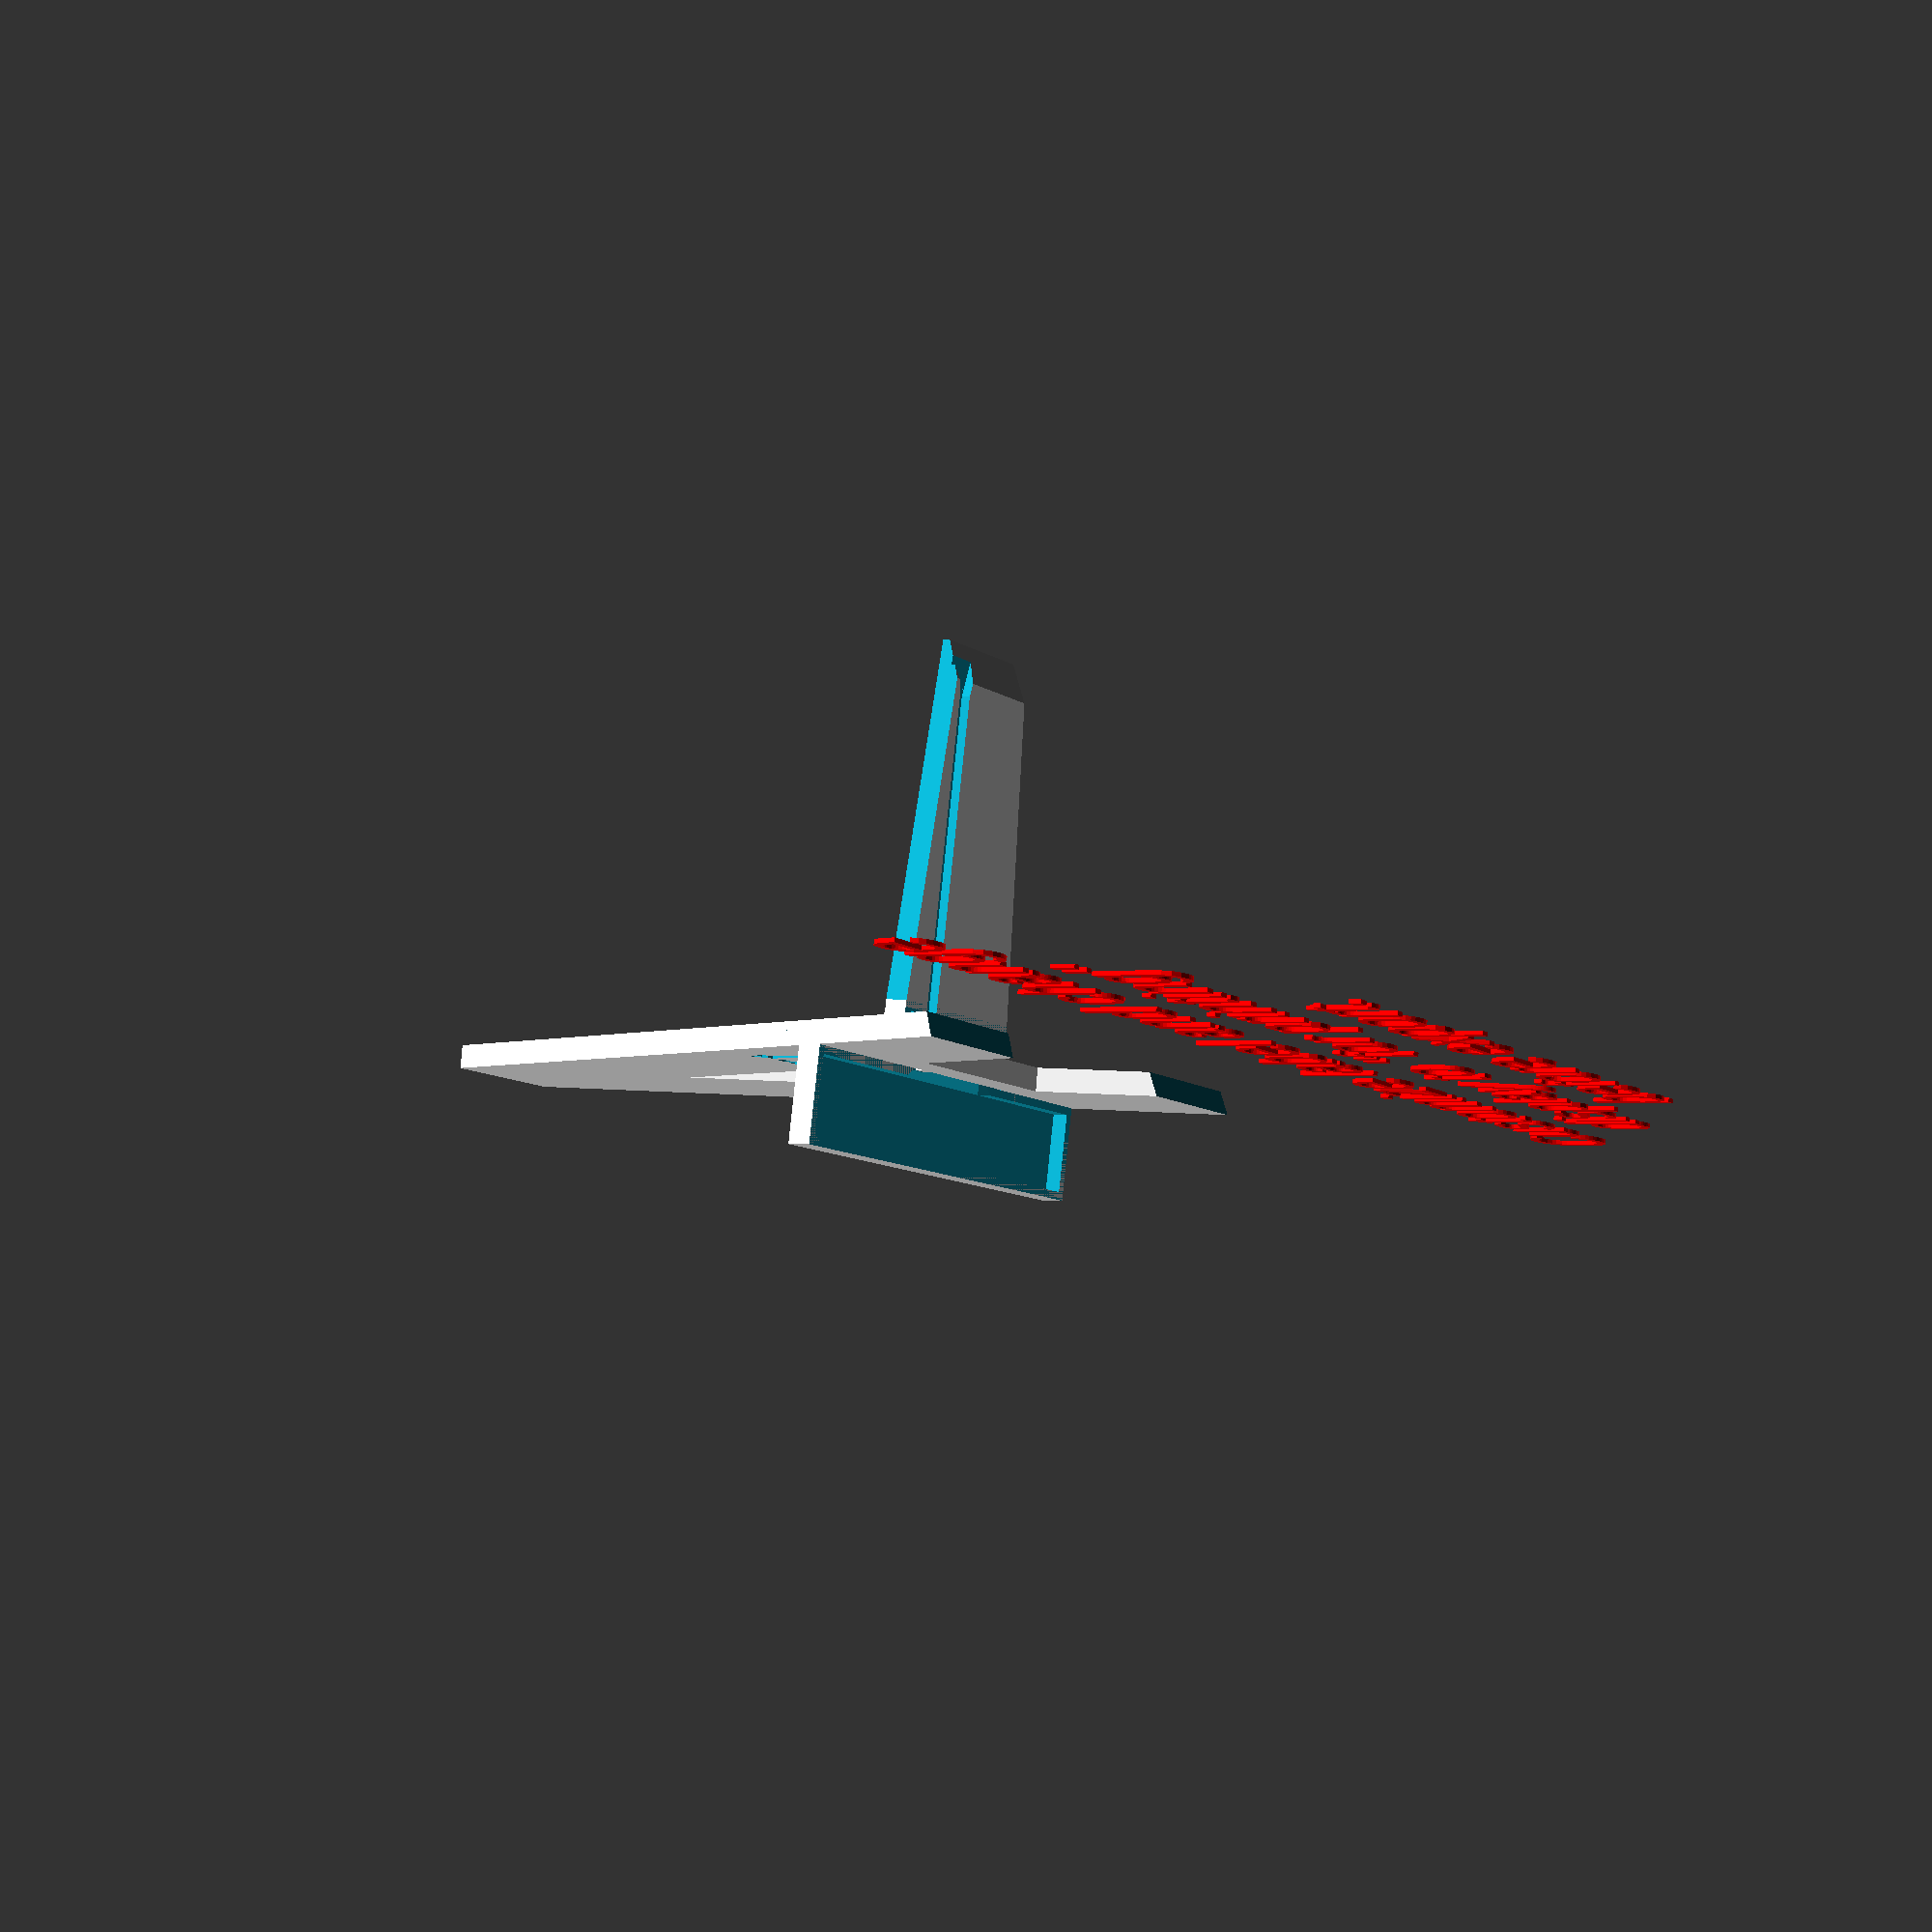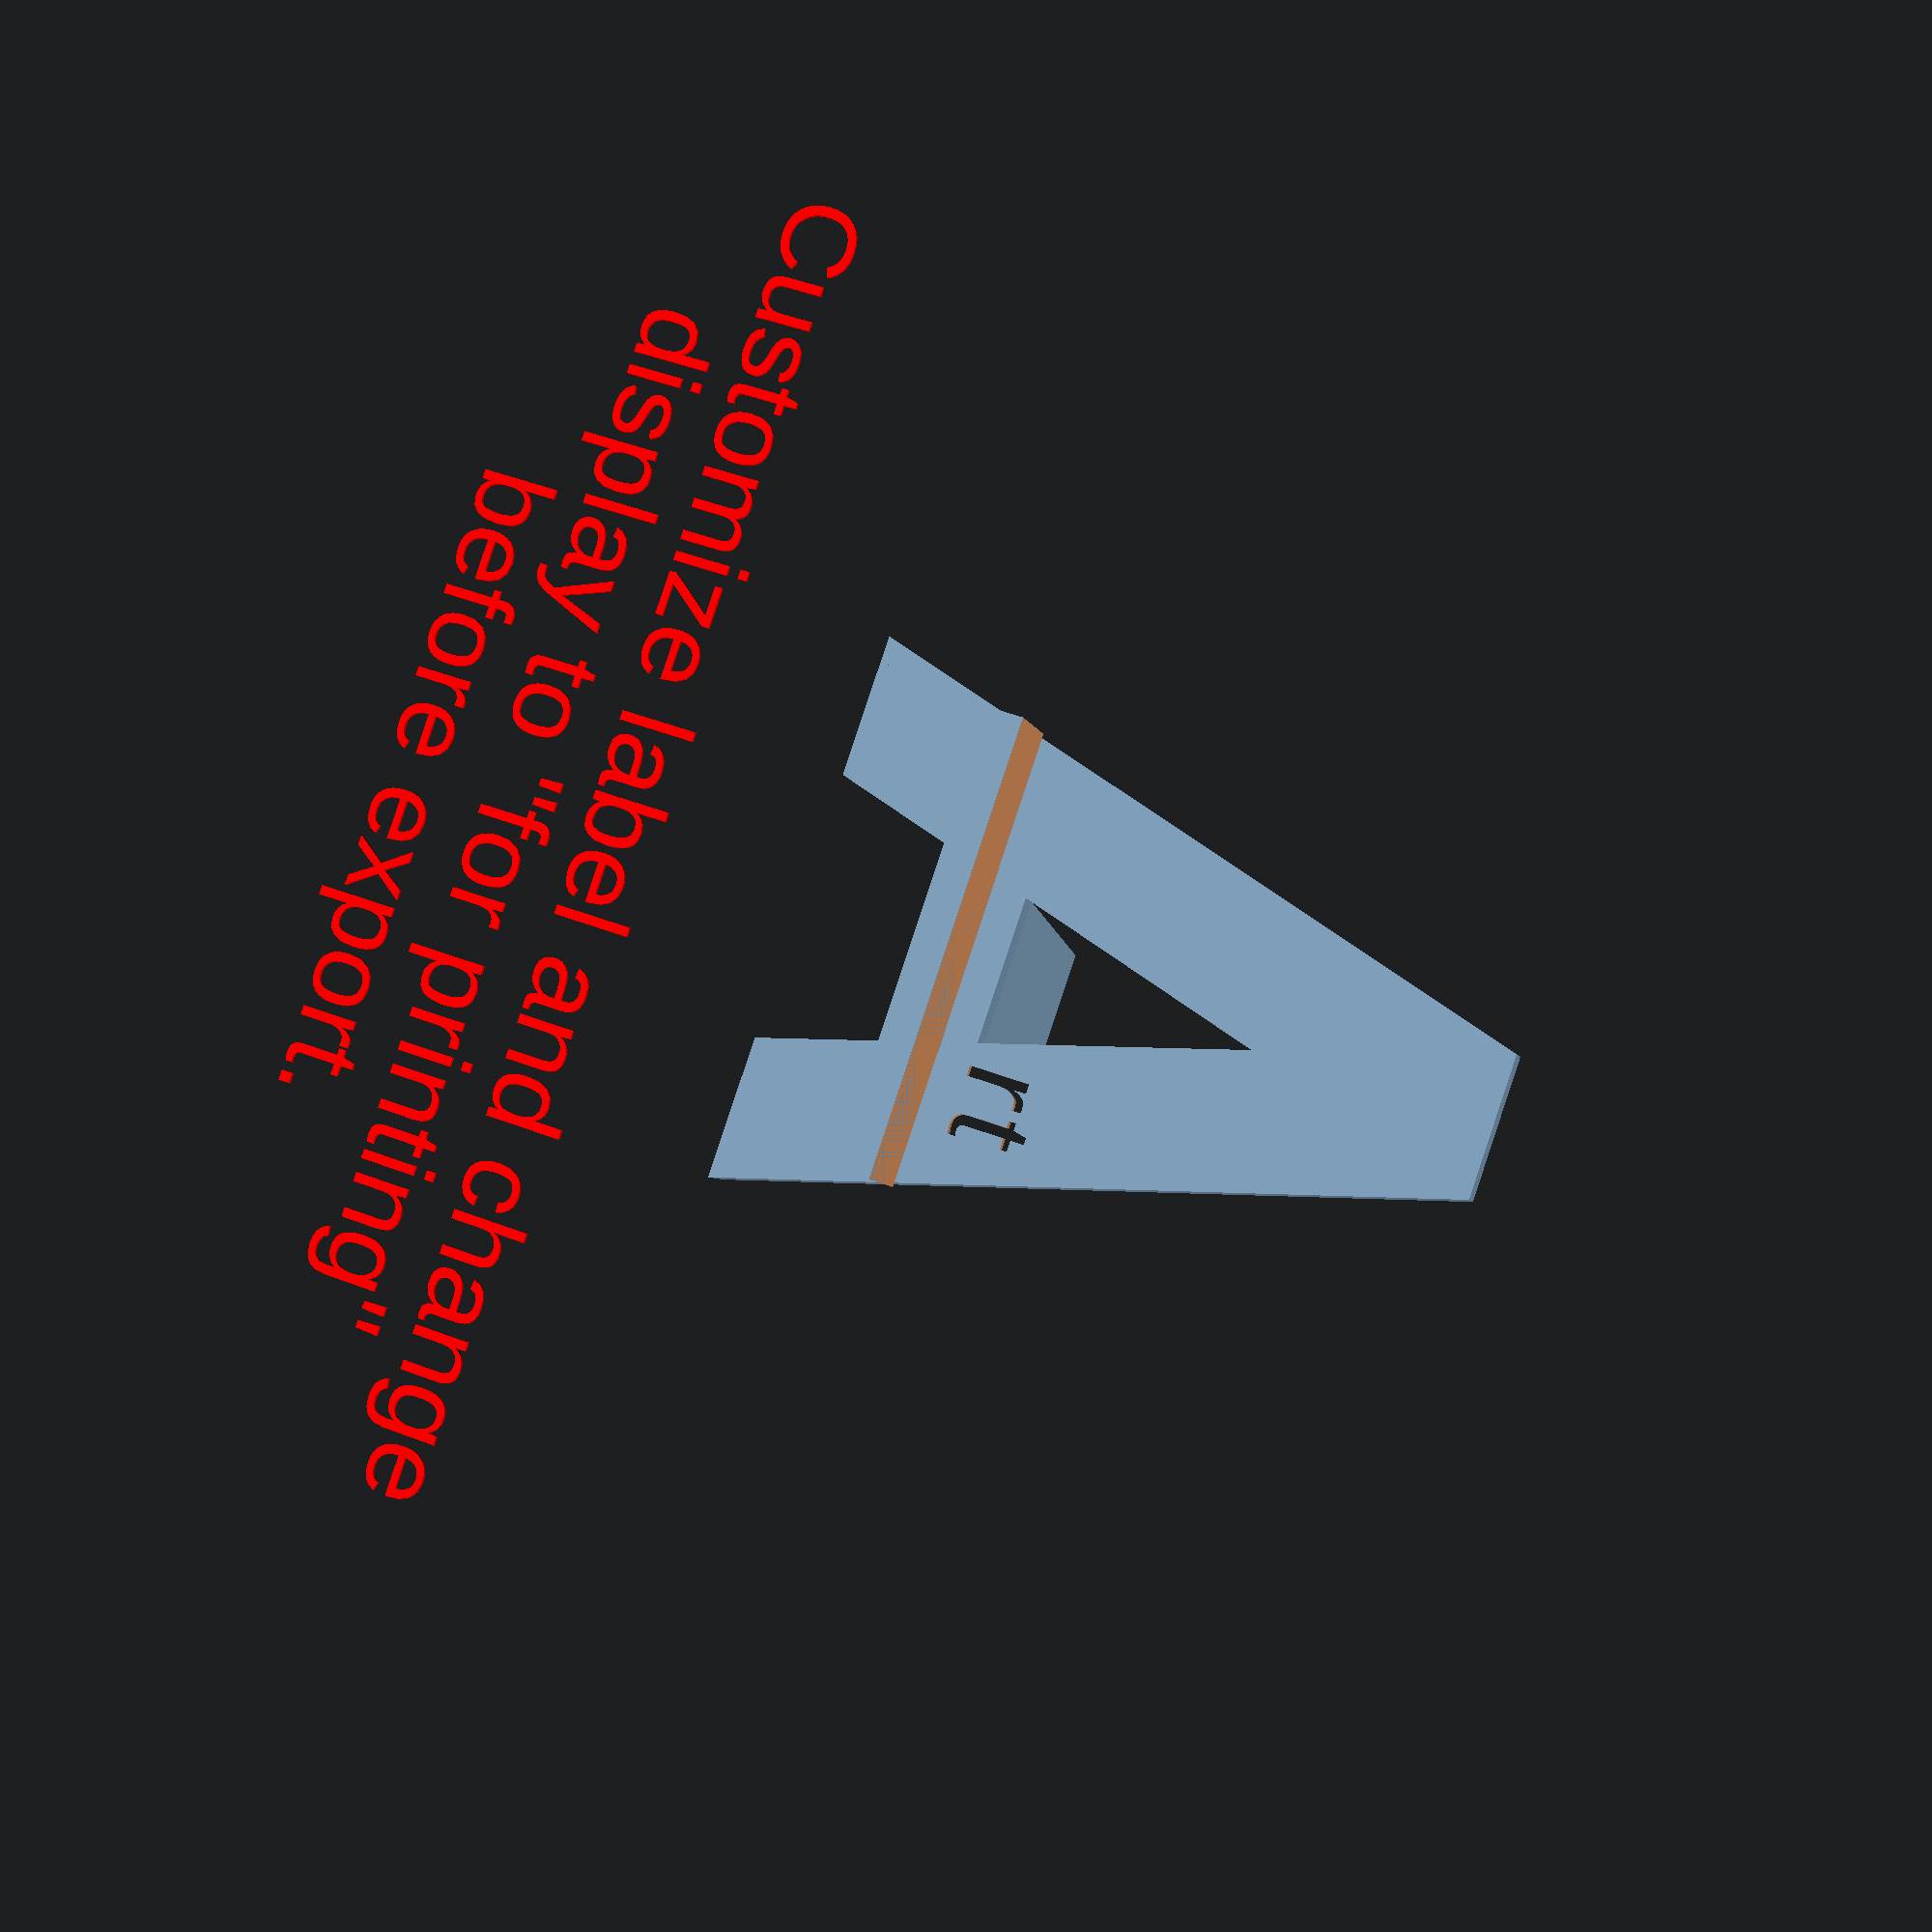
<openscad>
/*
Parameterized A-shaped art stand script - v3.0

By Tyler Tork
Instagram: @tylertorkfictioneer
Email: tyler@tylertork.com
Website: tylertork.com

Copyright 2024 Tyler Tork

Attribution-NonCommercial-ShareAlike 4.0 International
 https://creativecommons.org/licenses/by-nc-sa/4.0/
*/

// set to "for printing" to flatten model for export.
display = "a"; // [a: assembled, s: for printing]
// thickness of the two flat pieces.
depth = 3; // [2:.2:4.4]
width_at_base = 70;
width_at_top = 18; // .1
// back height + leg height = total height of standing part.
back_height = 70;
leg_height = 20;
maximum_leg_width = 25; // [4:.5:30]
// how far the shelf sticks out
shelf_depth = 12;
// how far the stand tilts back
stand_angle = 20; // [10:1:30]
// slight additional tilt of shelf.
shelf_tilt = 2; // [0:.25:5]
// adjustment for printer precision
tolerance = 0.18;
// use "/" for line break. Blank is OK.
label = "Property of/[Your Gallery Here]";
letter_height = 3; // .1
// cut an "rt" into it so it says "Art".
make_it_say_art = true;
// hollow out the insides to make it lighter and print faster.
Hollow = true;

/* [Hidden] */
WAB = max(width_at_base, 30);
WAT = max(width_at_top, 0);
htBack = max(20, back_height);
htLegOrig = max(4, leg_height);
htText = max(2.5, min(letter_height, 10));
dpShelf = max(4, shelf_depth);
TOL = max(0, min(tolerance, .6));
default_label = "Property of/[Your Gallery Here]";
debug = false;
extrafoots = depth*tan(stand_angle);
leg_across = min(max(10, WAT), max(maximum_leg_width, 4));
htLeg = htLegOrig + extrafoots;
crossbar_ht = htLeg - depth*2;
y_to_x_ratio = ((WAB-WAT)/2)/(htLeg+htBack);
width_at_shelf = WAB - 2*htLeg*y_to_x_ratio;
ahole_ht = crossbar_ht + depth * 4;
ahole_base_x = ahole_ht * y_to_x_ratio + leg_across;
ahole_width = (WAB/2-ahole_base_x) * 2;
ahole_top_y = min(htLeg + htBack - leg_across, ahole_ht + ahole_width/y_to_x_ratio/2);
ahole_top_x = ahole_base_x + (ahole_top_y - ahole_ht)*y_to_x_ratio;
slot_width = width_at_shelf*.4;
standLen = standlen(htLegOrig-depth+depth*sin(shelf_tilt), stand_angle, shelf_tilt);
leg_angle = atan(y_to_x_ratio);
bUsableLabel = label != "" && label != default_label;

/* textlines is like text, except it takes an array of lines as
	input rather than a string. The group of lines is centered on the origin, facing up, or if the halign parameter is used to affect justification, with the specified edge at the Y axis. */
module textlines(texts, size=4, halign="center", font="", lineheight=1.4) {
    lines = is_list(texts) ? texts : [texts];
    delta_y = ((len(lines)-1)*size*lineheight - size)/2;
    for (i=[0:len(lines)-1]) {
        translate([0,delta_y-i*size*lineheight,0]) text( lines[i], font=font, size=size,halign=halign);
    }
}

/* strmid takes a substring of a given string argument based on the starting and ending character positions, zero-based. E.g. strmid("abcde", 2, 3) == "cd" */
function strmid(string, start, end) =
    start>end
    ? ""
    : start==end
      ? string[start]
      : (str(string[start],strmid(string,start+1,end)));

/* strsplit, given a string and a delimiter character, returns an array containing the input string divided into elements at the delimiter character. E.g. strsplit("lion,tiger,bear", ",") returns ["lion", "tiger", "bear"]. If delimiter not found, the return value is an array containing the input string as its single element. */
function strsplit(string, delim="/") =
    let(points = search(delim, string, num_returns_per_match=0)[0])
    [ for(i = [0:len(points)])
        len(points)==0
        ?string
        :(
            i==0
            ? strmid(string,0,points[0]-1)
            : (
                i == len(points)
                ? strmid(string, points[i-1]+1, len(string)-1)
                : strmid(string,points[i-1]+1,points[i]-1)))
        ];

/* trapeziod creates an object whose top and bottom are rectangles parallel to the XY plane, and whose other sides connect those rectangles. Parameters are:

	height: the z-dimension of the resulting solid.
	x: either a number which is the x-dimension of both the top and bottom rectangular faces, or a two-element array containing the x-dimensions of the bottom and top rectangles.
	y: similar ro x parameter for the y dimension.
	skew: if 0, the rectangular faces are centered on the same xy coordinate. Skew tell how much to adjust the top rectangle's center position in both dimensions. If a two-element array, the first element is the x-adjustment and the second is y.
	center: If center=false, one corner of the bottom rectangle will be at the xy origin. If center=true, the bottom rectangle will be centered at the XY origin and at -height/2 in z. Depending on skew, the shape may not be centered relative to its bounding box.
*/
module trapezoid(height=10, x=[30,20], y=[45,40], skew = 0, center=false) {
    kskew = is_list(skew)?skew:[skew,skew];
    kx = is_list(x)?x:[x,x];
    ky = is_list(y)?y:[y,y];
    off = [kx[0]-kx[1],ky[0]-ky[1]]/2 + kskew;
    points = [
        // bottom rectangle
        [0,0,0],
        [kx[0],0,0],
        [kx[0],ky[0],0],
        [0, ky[0], 0],
        // top rectangle
        [off.x,off.y,height],
        [off.x+kx[1],off.y,height],
        [off.x+kx[1],off.y+ky[1], height],
        [off.x,off.y+ky[1],height]
    ];
    faces = [
        [0,1,2,3],  // bottom
  [4,5,1,0],  // front
  [7,6,5,4],  // top
  [5,6,2,1],  // right
  [6,7,3,2],  // back
  [7,4,0,3]]; // left

    translate(center?[-kx[0]/2,-ky[0]/2,-height/2]:[0,0,0])
    polyhedron(points, faces,convexity=2);
}

/* a skewed cube is a subset of the class of trapezoids (per the trapezoid method), whose top and bottom rectangles are the same dimensions. The angle parameter specifies the tilt from the vertical of the sides. If angle is a number, it causes a tilt only in the y direction. If a two-element array, it gives separatel tilt angles for x and y. */
module skewed_cube(size, angle=5, center = false) {
    cSize = is_list(size) ? [size.x, size.y] : [size, size];
    cAngle = is_list(angle) ? angle : [0,angle];
    ht = is_list(size) ? size.z : size;
    skew = [ht * tan(cAngle.x), ht * tan(cAngle.y)];
    trapezoid(ht, x=cSize.x, y=cSize.y, skew=skew, center=center);
}

/* Calculate the polygon vertices for the "A" outline of the standing part. */
bigApoints = [
    [0,0],
    [(WAB-WAT)/2, htBack + htLegOrig],
    [(WAB+WAT)/2, htBack + htLegOrig],
    [WAB, 0],
    [WAB-leg_across, 0],
    [WAB-leg_across-crossbar_ht*y_to_x_ratio,crossbar_ht],
    [leg_across+crossbar_ht*y_to_x_ratio,crossbar_ht],
    [leg_across, 0]
];
/* ... and the triangular hole in the A, which might have a flat top. */
holeA = [
    [ahole_base_x, ahole_ht],
    [WAB-ahole_base_x, ahole_ht],
    [WAB-ahole_top_x, ahole_top_y],
    [ahole_top_x, ahole_top_y]
];

// how long does the sticking-out leg of the stand need to be to reach the ground, considering its height and the desired angle for the stand to tilt back?
function standlen(f, a, z) =
    let(tA = tan(a), tZ=tan(z), h=tZ*f/(tA+tZ))
    h/sin(z);
    
/* bigA generates the upright part of the stand. Which is shaped like a big "A". */
module bigA(production = false) {
	lines = strsplit(label,"/");
    difference() {
		// The basic A shape
        linear_extrude(height = depth, convexity = 3)
            difference() {
                polygon(bigApoints);
                polygon(holeA);
        }
		// minus the tilted hole that the shelf/leg part slides into
        translate([WAB/2, htLeg, depth/2])
            rotate([-shelf_tilt,0,0])
            difference() {
				// the hole
                cube([slot_width+TOL, depth+TOL, depth+1], center = true);
				// minus a little notch to make it impossible for the shelf to be inserted wrong.
                translate([slot_width/4,.5-depth/2-TOL,0])
                    cube([2,1,depth+1.01], center=true);
            }
            
        // engrave "property of" text if the back of the A isn't hollowed out
        if (bUsableLabel && !Hollow) {
            rotate([0,0,90-leg_angle])
            translate([(htBack+htLegOrig)/2, -leg_across/2, .49])
            rotate([180,0,0])
            linear_extrude(.5)
            textlines(lines, size=htText, halign="center", font="", lineheight=1.4);
        }
        
        // cut out the "rt" of "Art"
        if (make_it_say_art) {
            translate([(ahole_width+WAB)/2+leg_across/10, ahole_ht,-.05])
            linear_extrude(depth+.1)
            text("rt", size=leg_across/1.7, spacing=1.2);
        }
		
		if (Hollow) {
			// hollow the piece out from the back. This is a complex shape we're subtracting from the solid A.
			difference() {
				// use offset to repeat the overall A shape, but smaller.
				translate([0,0,-1])
				linear_extrude(depth)
				offset(delta=-1)
				difference() {
					polygon(bigApoints);
					polygon(holeA);
					// the slot for the leg -- technically this should be tilted a couple degrees but honestly it will not matter.
					translate([WAB/2, htLeg, 0])
					square([slot_width+TOL, depth+TOL], center = true);
				}
				// at the base of the A shape the hollow-out hole needs to slope inward to match the angle at which we shave off the base.
				translate([-.5,extrafoots,0])
				rotate([stand_angle,0,0])
				translate([0,0,-depth])
				cube([WAB+1,1,2*depth]);
			}
		}
		
		// we've made the A slightly taller than requested so we can slice off a bit to make the feet angled to the stand tilt angle, so they sit flat.
		translate([0,0,depth])
		rotate([stand_angle, 0, 0])
		translate([0,-depth, -depth*180])
		cube([WAB + 2, depth, depth*200]);

    }
	// if the inside of the A is hollow, emboss the label text on the inside of the cavity.
	if (bUsableLabel && Hollow) {
		rotate([0,0,90-leg_angle])
		translate([(htBack+htLegOrig)/2, -leg_across/2, depth-.99])
            rotate([180,0,0])
            linear_extrude(.5)
            textlines(lines, size=htText, halign="center", font="", lineheight=1.4);
	}
	
	// if things are not as they should be for printing, show a warning.
	if (label == default_label && production) {
		color("red")
		translate([0,-24,0])
		rotate([0,180,0])
		linear_extrude(.5)
		textlines(["Customize label text","before export"], size=15,halign="center");
	}
	if (!production) {
		message = label==default_label
			? ["Customize label and change", "display to \"for printing\"", "before export."]
			: ["Change display to", "\"for printing\" before export."];
		color("red")
		translate([WAB/2,-10*len(message)-10,0])
		linear_extrude(.5)
		textlines(message, size=10,halign="center");
	}
}

/* the shelf module is the T-shaped piece that includes both a shelf and a back foot. */
module shelf(production = false) {
    shelf_poke = (width_at_shelf - slot_width)/2;
    ox = (depth-1)/tan(stand_angle+shelf_tilt);

    difference() {
        difference() {
            union() {
                difference() {
                    union() {
                        // main section of back leg
                        translate([shelf_poke, dpShelf-2, 0])
                            cube([slot_width, standLen+2+2*depth, depth]);

                        // protrusion for snap fit
                        translate([(width_at_shelf-slot_width)/2, dpShelf+depth+TOL, 0])
                        rotate([shelf_tilt,0,0])
						translate([0,0,-.5])
                        linear_extrude(height=depth+1)
                        polygon([
                            [-.5,0],
                            [slot_width+.5, 0],
                            [slot_width, 4],
                            [0,4]
                        ]);
                        
                        // angled bit at end of leg to sit flat on surface
                        translate([shelf_poke, dpShelf+standLen+depth+depth,0])
                        rotate([0,90,0])
                            linear_extrude(slot_width)
                            polygon([
                                [0,-.1],
                                [-depth,-.1],
                                [-depth,ox],
                                [1-depth, ox],
                                [0,0]
                            ]);
                    }
                    // groove on underside so it can't be inserted the wrong way.
                    lenn = standLen+ox+depth+4;
                    translate([width_at_shelf/2+slot_width/4, dpShelf-2+lenn/2, .5])
                        cube([2+TOL,lenn,1+2*TOL], center=true);
                    // to make it easier to insert correctly, flare the groove out at the back end.
                    translate([width_at_shelf/2+slot_width/4, dpShelf-8+lenn, .5])
                        linear_extrude(height=1+2*TOL, center=true)
                        polygon([[-1,0], [1,0], [3,8], [-3,8]]);

					// carve off both sides of the "leg" of the T shape to taper it. This is for ease of assembly, because it looks better, and to save material.
                    angu = atan(slot_width/(6*standLen));
                    translate([width_at_shelf-shelf_poke, dpShelf+depth+5, -.1])
                    rotate([0,0,angu])
                    cube([slot_width/2, standLen*1.1, depth+1.2]);
                    translate([shelf_poke, dpShelf+depth+5, depth+.1])
                    rotate([0,180,-angu])
                    cube([slot_width/2, standLen*1.1, depth+1.2]);
                }
                // shelf (top bar of T) is skewed according to the shelf tilt, usually 2 degrees, so it will sit flat against the stand.
                skewed_cube([width_at_shelf, dpShelf, depth], angle=[0,-shelf_tilt]);

            }
            // trim excess of snap catch, which protrudes above and below.
            translate([0,0,depth]) cube([width_at_shelf, dpShelf+depth+5,depth]);
            translate([0,0,-depth])
                cube([width_at_shelf, dpShelf+depth+5,depth]);
        }
        // L-shaped cutouts to make snap clips
        translate([shelf_poke-1.5,dpShelf+depth-.5+TOL+TOL,0])
            rotate([shelf_tilt,0,0])
				translate([0,0,-1]) {
                cube([3,.5,depth+2]);
                translate([2.3,0,0]) rotate([0,0,-6]) cube([.7,4,depth+2]);
                translate([slot_width,0,0]) cube([3,.5,depth+2]);
                translate([slot_width,0,0]) rotate([0,0,6]) cube([.7,4,depth+2]);
            }
			
		// hollow out shelf
		if (Hollow) {
			translate([1, 1, -1])
			cube([width_at_shelf-2,dpShelf-2,depth]);
			
			translate([shelf_poke+2, dpShelf-1.001, depth-1])
			rotate([-90,0,0])
			trapezoid(height=standLen+1+depth, x=[slot_width-4, slot_width/2], depth, skew = 0, center=false);
		}
		
    }
}

module main() {
    if (display == "a") { // display assembled
        if (debug) {
            color("pink", .1)
                translate ([0,0,-1])
                cube([WAB*1.5, standLen*1.8, 1]);
        }
        
        translate([WAB/4, standLen/4, 0])
        rotate([-stand_angle,0,0])
        {
            rotate([90,0,0])
                bigA();
            translate([(WAB-width_at_shelf)/2, 0, htLeg-depth/2])
                rotate([-shelf_tilt,0,0])
                translate([0, -dpShelf-depth, 0])
                shelf();
        }
    } else if (display == "s") { // for printing, separated.
        translate([0,0,depth])
        rotate([0,180,0])
        {
            bigA(true);
            
            translate([-2-width_at_shelf, 0, 0])
            shelf(production=true);
        }
    } else { // for printing, overlapping
        translate([0,0,depth])
        rotate([0,180,0])
        {
            bigA(true);
            translate([-1, -1, 0])
            rotate([0,0,-leg_angle])
            translate([-(slot_width+width_at_shelf)/2,-dpShelf-4, 0])
            shelf(production=true);
        }
    }
}

main();
echo("all done");
/* extra line just for fun */

</openscad>
<views>
elev=37.2 azim=22.2 roll=125.3 proj=p view=wireframe
elev=158.7 azim=299.9 roll=230.7 proj=p view=solid
</views>
